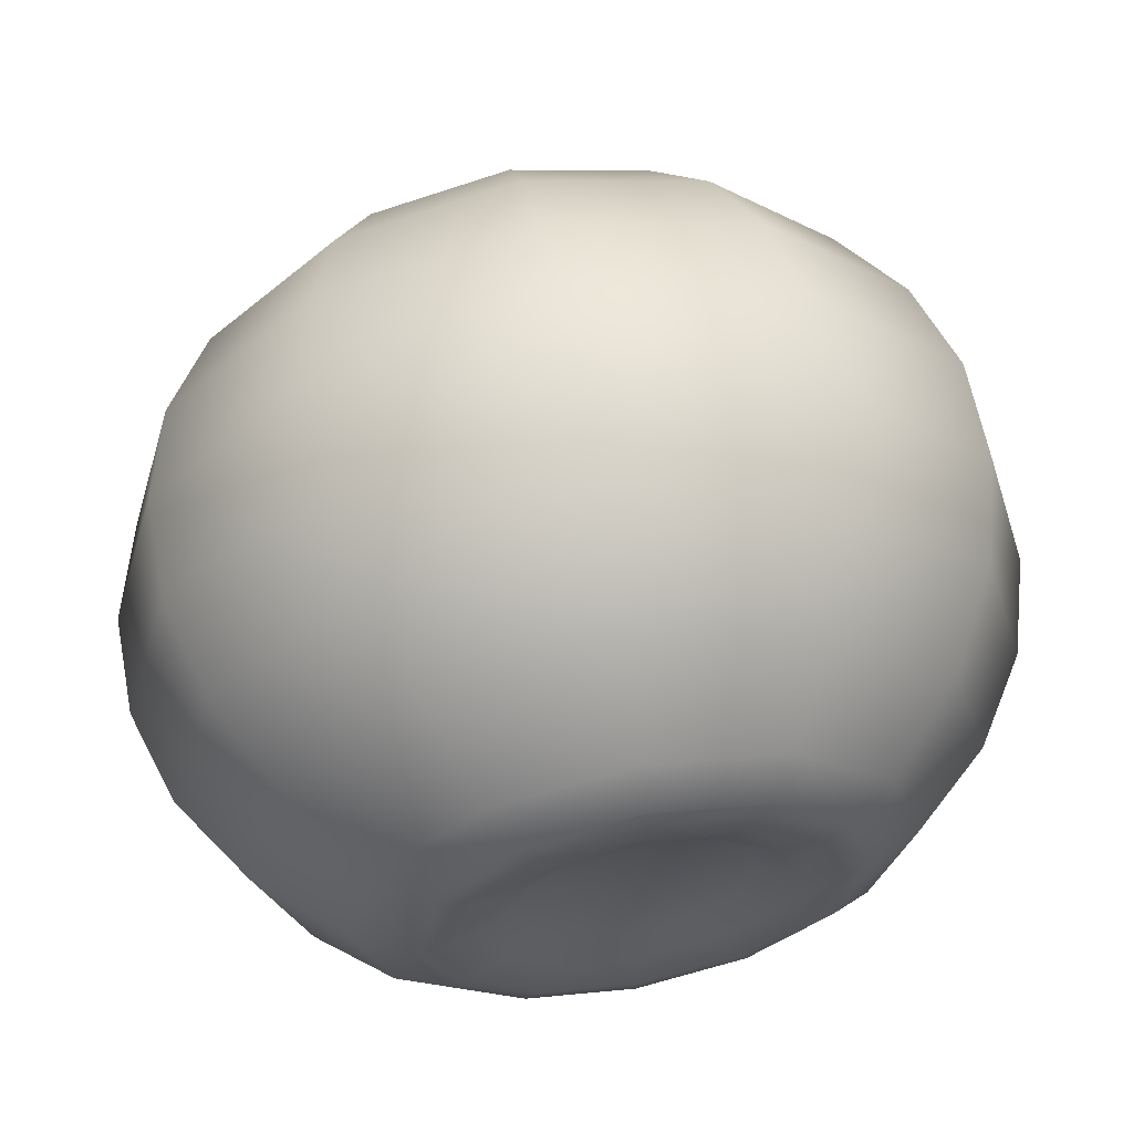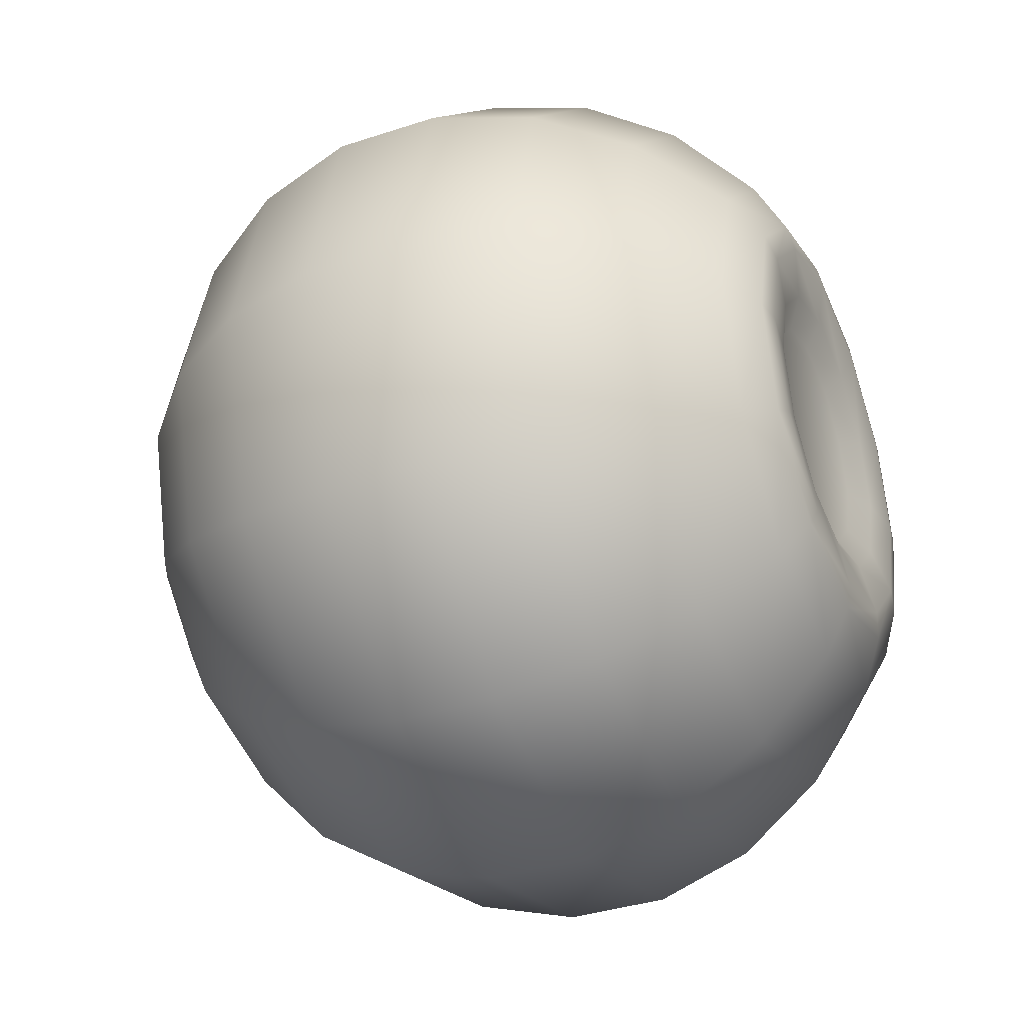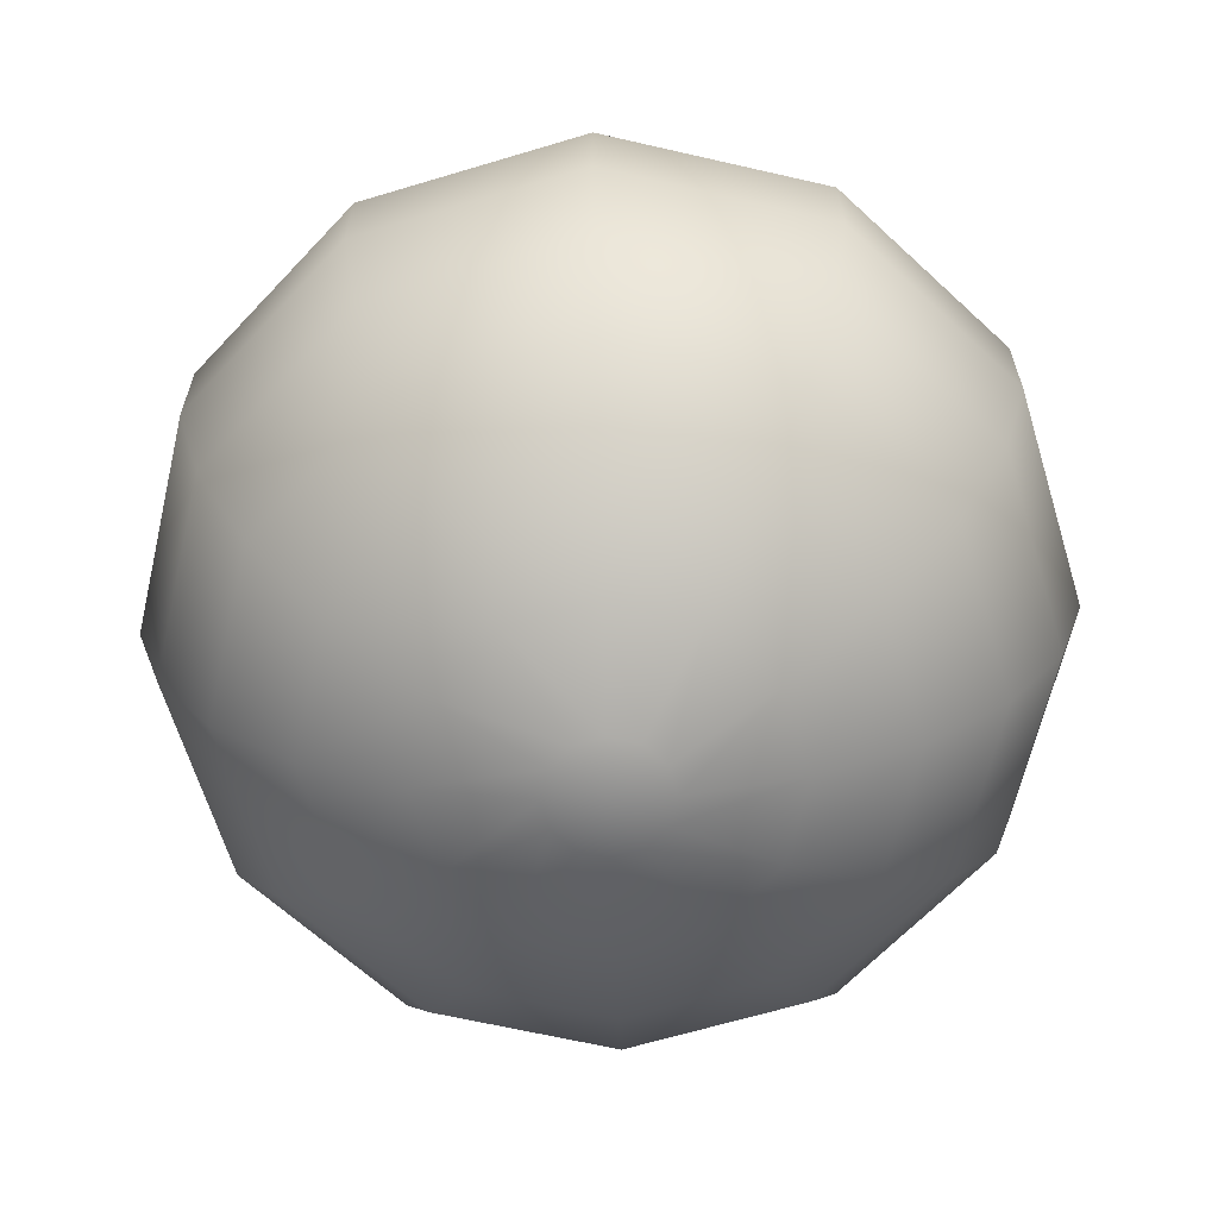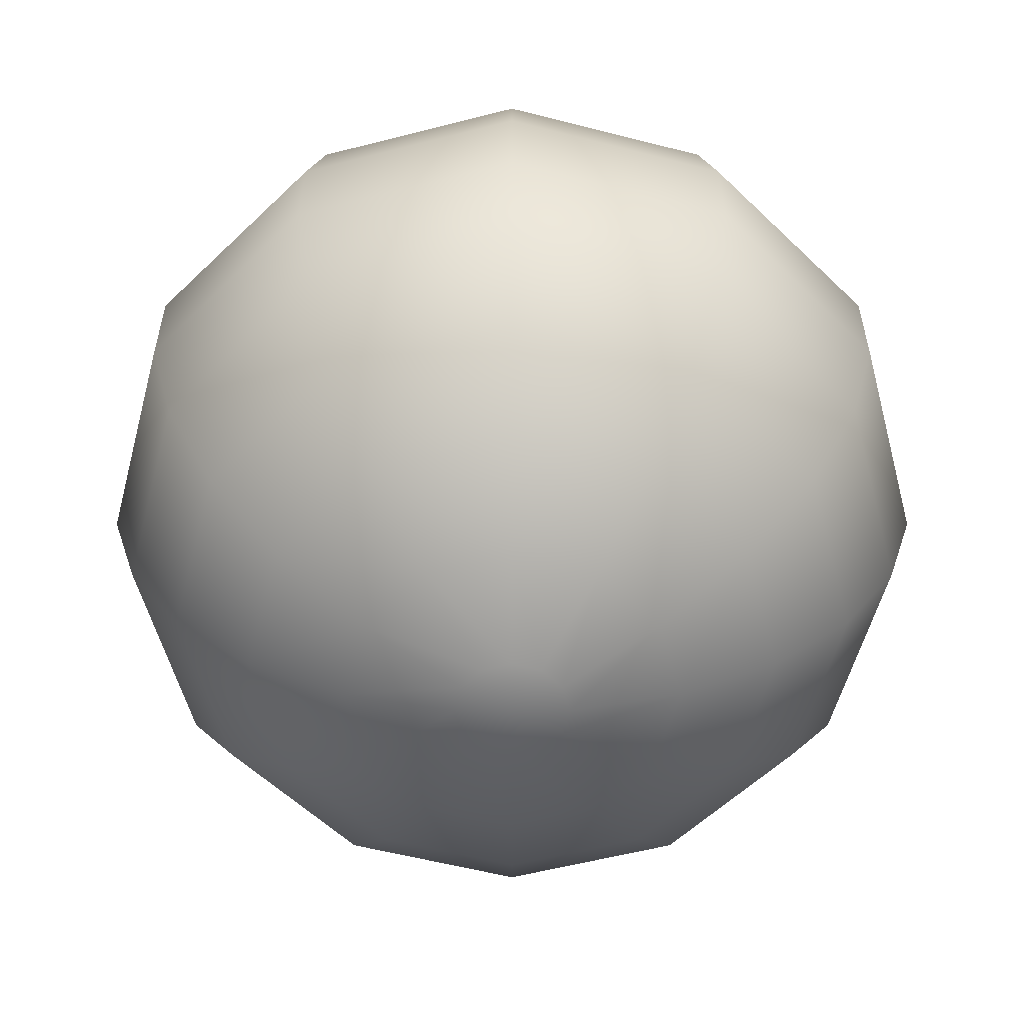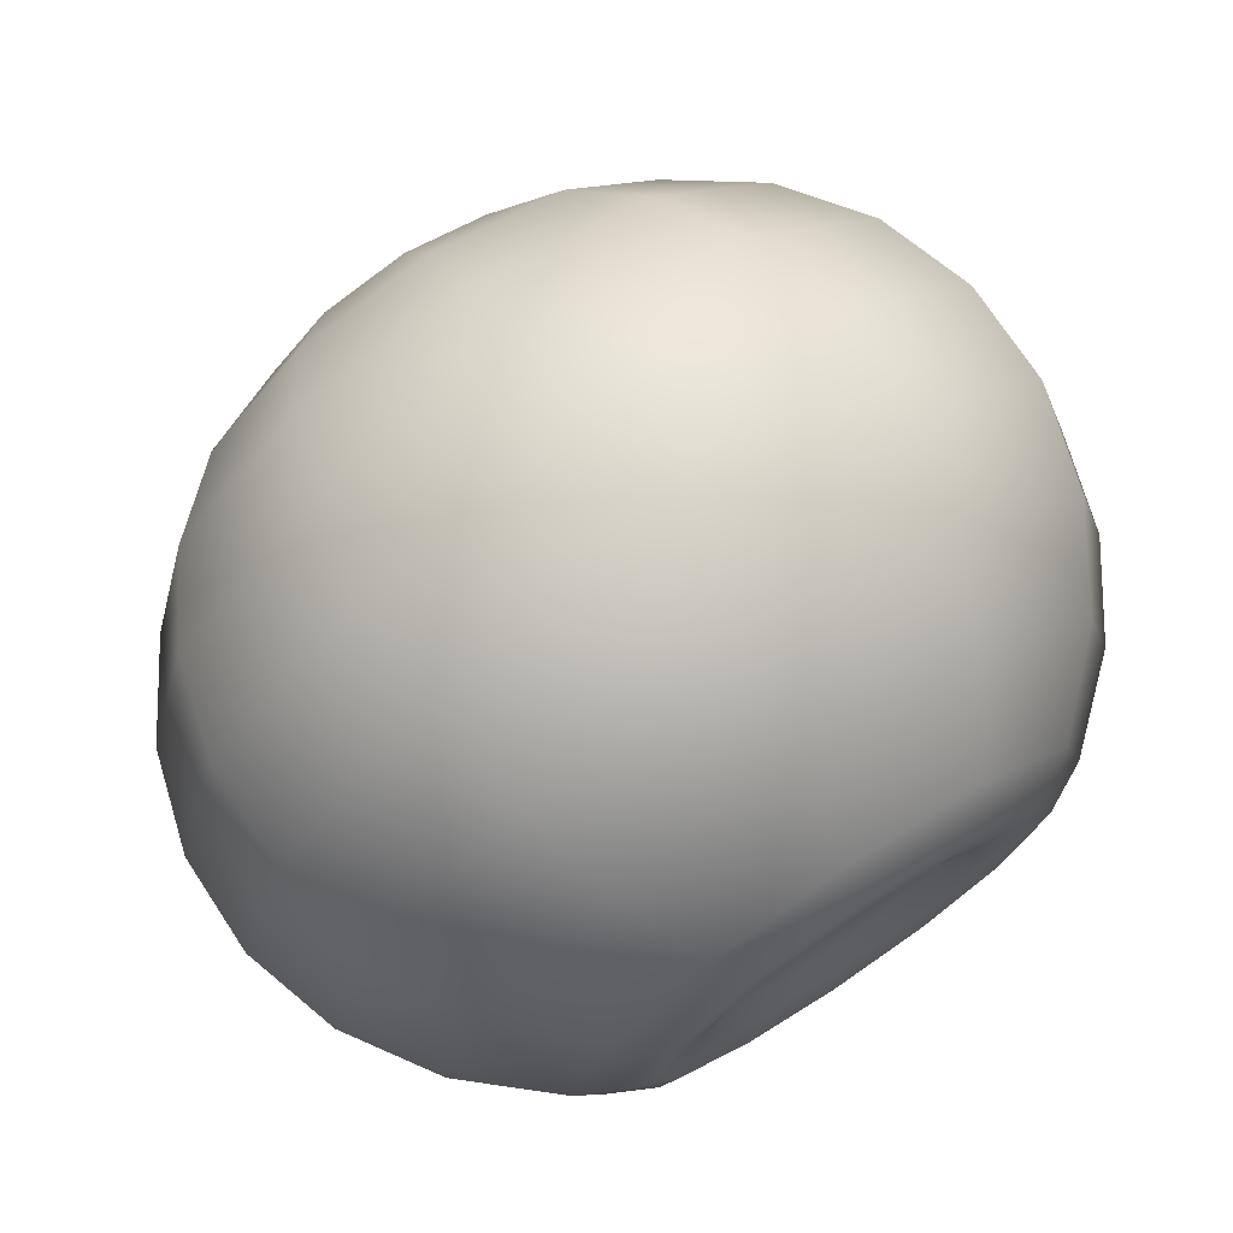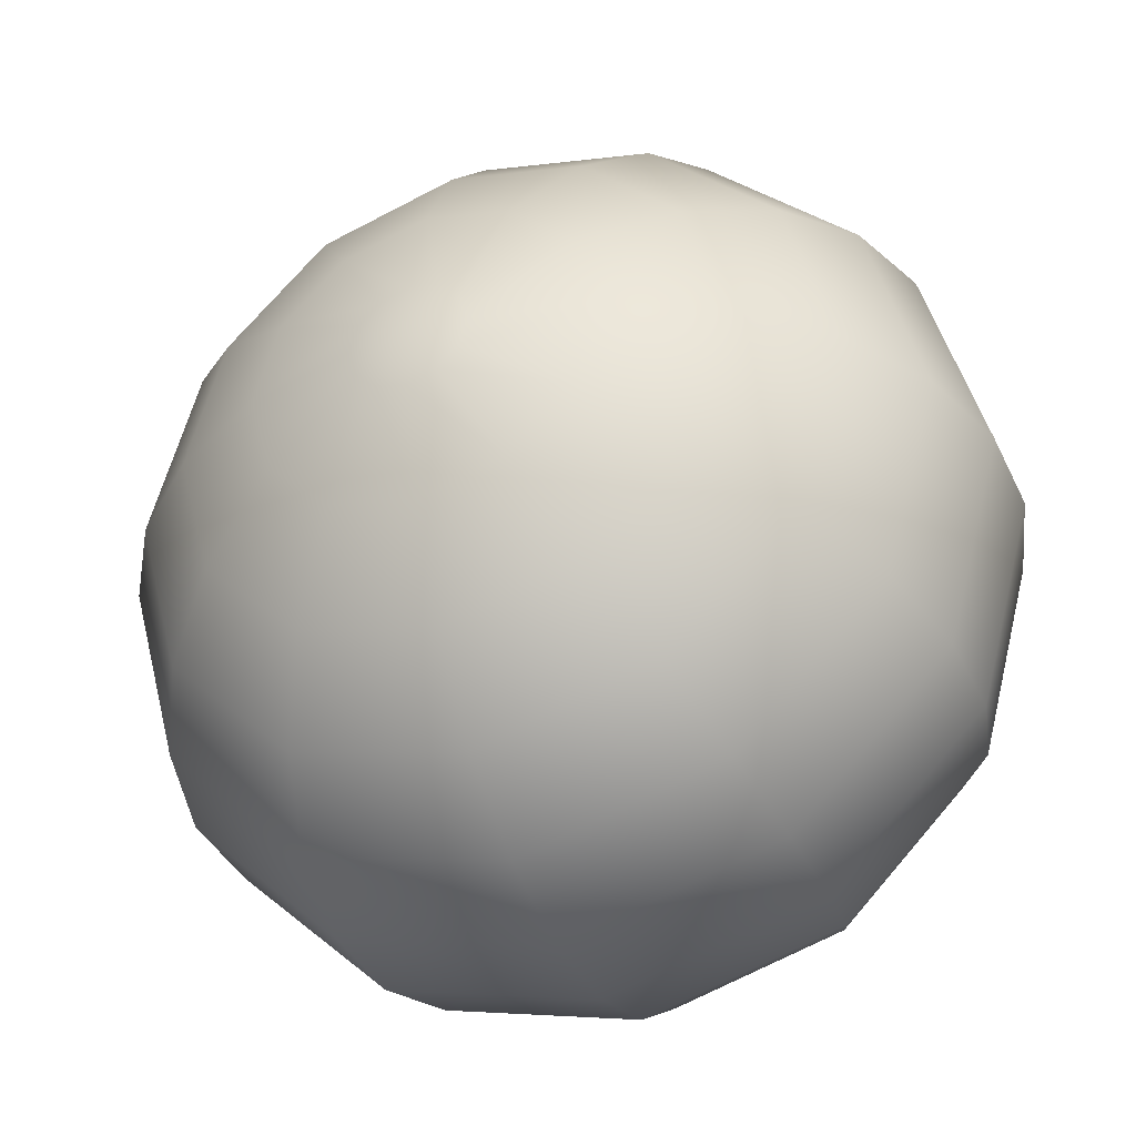
<metadata>
{"format":"obj","ext":"obj","renderer":"f3d","projection":"perspective","resolution":1024,"background":"white","views":[{"elev":62.0,"azim":169.1,"up":"+Z"},{"elev":-35.8,"azim":113.6,"up":"+Z"},{"elev":-64.4,"azim":-58.1,"up":"+Y"},{"elev":-57.0,"azim":-150.0,"up":"+Y"},{"elev":73.6,"azim":146.6,"up":"+Z"},{"elev":-38.0,"azim":23.0,"up":"+Z"}]}
</metadata>
<code>
g Blueberry_Low_02
v -0.0006526 -0.00881 -0.00113
v 1.556e-10 -0.00881 -0.001305
v 4.562e-10 -0.008209 -0.003827
v -0.001913 -0.008209 -0.003314
v -0.00113 -0.00881 -0.0006526
v 7.257e-10 -0.007049 -0.006088
v -0.003314 -0.008209 -0.001913
v -0.001305 -0.00881 -7.78e-11
v -0.003044 -0.007049 -0.005272
v 9.458e-10 -0.005409 -0.007934
v -0.003827 -0.008209 -2.281e-10
v -0.00113 -0.00881 0.0006526
v -0.005272 -0.007049 -0.003044
v -0.003967 -0.005409 -0.006871
v 1.101e-09 -0.0034 -0.009239
v -0.003314 -0.008209 0.001913
v -0.0006526 -0.00881 0.00113
v -0.006088 -0.007049 -3.629e-10
v -0.006871 -0.005409 -0.003967
v -0.004619 -0.0034 -0.008001
v 1.182e-09 -0.00116 -0.009914
v -0.001913 -0.008209 0.003314
v -3.89e-11 -0.00881 0.001305
v -0.005272 -0.007049 0.003044
v -0.007934 -0.005409 -4.729e-10
v -0.008001 -0.0034 -0.004619
v -0.004957 -0.00116 -0.008586
v 1.182e-09 0.00116 -0.009914
v -1.14e-10 -0.008209 0.003827
v 0.0006526 -0.00881 0.00113
v -0.003044 -0.007049 0.005272
v -0.006871 -0.005409 0.003967
v -0.009239 -0.0034 -5.507e-10
v -0.008586 -0.00116 -0.004957
v -0.004957 0.00116 -0.008586
v 1.101e-09 0.0034 -0.009239
v 0.001913 -0.008209 0.003314
v 0.00113 -0.00881 0.0006526
v -1.814e-10 -0.007049 0.006088
v -0.003967 -0.005409 0.006871
v -0.008001 -0.0034 0.004619
v -0.009914 -0.00116 -5.909e-10
v -0.008586 0.00116 -0.004957
v -0.004619 0.0034 -0.008001
v 9.458e-10 0.005409 -0.007934
v -0.003967 0.005409 -0.006871
v 7.257e-10 0.007049 -0.006088
v -0.008001 0.0034 -0.004619
v -0.009914 0.00116 -5.909e-10
v -0.008586 -0.00116 0.004957
v -0.004619 -0.0034 0.008001
v -0.003044 0.007049 -0.005272
v 5.96e-10 0.007595 -0.005
v -0.006871 0.005409 -0.003967
v -0.009239 0.0034 -5.507e-10
v -0.008586 0.00116 0.004957
v -2.364e-10 -0.005409 0.007934
v -0.004957 -0.00116 0.008586
v 0.003044 -0.007049 0.005272
v -2.753e-10 -0.0034 0.009239
v 0.003314 -0.008209 0.001913
v 0.001305 -0.00881 0
v 0.003967 -0.005409 0.006871
v 0.003827 -0.008209 0
v 0.00113 -0.00881 -0.0006526
v 0.005272 -0.007049 0.003044
v 0.003314 -0.008209 -0.001913
v 0.0006526 -0.00881 -0.00113
v 0.006088 -0.007049 0
v 0.006871 -0.005409 0.003967
v 0.004619 -0.0034 0.008001
v 0.001913 -0.008209 -0.003314
v 1.556e-10 -0.00881 -0.001305
v 4.562e-10 -0.008209 -0.003827
v 0.005272 -0.007049 -0.003044
v 0.003044 -0.007049 -0.005272
v 7.257e-10 -0.007049 -0.006088
v 0.007934 -0.005409 0
v 0.006871 -0.005409 -0.003967
v 0.003967 -0.005409 -0.006871
v 9.458e-10 -0.005409 -0.007934
v 0.008001 -0.0034 0.004619
v 0.009239 -0.0034 0
v 0.008001 -0.0034 -0.004619
v 0.004619 -0.0034 -0.008001
v 1.101e-09 -0.0034 -0.009239
v 0.004957 -0.00116 -0.008586
v 1.182e-09 -0.00116 -0.009914
v 0.008586 -0.00116 -0.004957
v 0.009914 -0.00116 0
v 0.008586 -0.00116 0.004957
v 0.004957 -0.00116 0.008586
v 0.004957 0.00116 -0.008586
v 1.182e-09 0.00116 -0.009914
v 0.008586 0.00116 -0.004957
v 0.009914 0.00116 0
v 0.008586 0.00116 0.004957
v 0.004619 0.0034 -0.008001
v 1.101e-09 0.0034 -0.009239
v 0.008001 0.0034 -0.004619
v 0.009239 0.0034 0
v 0.003967 0.005409 -0.006871
v 9.458e-10 0.005409 -0.007934
v 0.006871 0.005409 -0.003967
v 0.003044 0.007049 -0.005272
v 7.257e-10 0.007049 -0.006088
v 0.004957 0.00116 0.008586
v 0.008001 0.0034 0.004619
v 0.007934 0.005409 0
v 0.005272 0.007049 -0.003044
v 0.0025 0.007595 -0.00433
v 5.96e-10 0.007595 -0.005
v 6.332e-10 0.007695 -0.004413
v 0.00433 0.007595 -0.0025
v 0.006088 0.007049 0
v 0.006871 0.005409 0.003967
v 0.002207 0.007695 -0.003822
v 0.005 0.007595 0
v 0.005272 0.007049 0.003044
v 0.001648 0.00753 -0.002854
v 3.928e-10 0.00753 -0.003295
v 3.085e-10 0.007177 -0.002588
v 0.001294 0.007177 -0.002241
v 0.002854 0.00753 -0.001648
v 0.002241 0.007177 -0.001294
v 0.003822 0.007695 -0.002207
v 0.003295 0.00753 0
v 0.002588 0.007177 0
v 0.004413 0.007695 -5.573e-10
v 0.002854 0.00753 0.001648
v 0.002241 0.007177 0.001294
v 0.00433 0.007595 0.0025
v 0.003822 0.007695 0.002207
v 0.001648 0.00753 0.002854
v 0.001294 0.007177 0.002241
v 0.0025 0.007595 0.00433
v 0.002207 0.007695 0.003822
v -9.821e-11 0.00753 0.003295
v -7.713e-11 0.007177 0.002588
v 0.003044 0.007049 0.005272
v -1.49e-10 0.007595 0.005
v -2.066e-10 0.007695 0.004413
v -0.001648 0.00753 0.002854
v -0.001294 0.007177 0.002241
v 0.003967 0.005409 0.006871
v -1.814e-10 0.007049 0.006088
v -0.0025 0.007595 0.00433
v -0.002207 0.007695 0.003822
v -0.002854 0.00753 0.001648
v -0.002241 0.007177 0.001294
v 0.004619 0.0034 0.008001
v -2.364e-10 0.005409 0.007934
v -0.003044 0.007049 0.005272
v -0.00433 0.007595 0.0025
v -0.003822 0.007695 0.002207
v -0.003295 0.00753 -1.964e-10
v -0.002588 0.007177 -1.543e-10
v -2.753e-10 0.0034 0.009239
v -0.003967 0.005409 0.006871
v -0.005272 0.007049 0.003044
v -0.005 0.007595 -2.98e-10
v -0.004413 0.007695 -3.209e-10
v -0.002854 0.00753 -0.001648
v -0.002241 0.007177 -0.001294
v -2.955e-10 0.00116 0.009914
v -0.004619 0.0034 0.008001
v -0.006871 0.005409 0.003967
v -0.006088 0.007049 -3.629e-10
v -0.00433 0.007595 -0.0025
v -0.003822 0.007695 -0.002207
v -0.001648 0.00753 -0.002854
v -0.001294 0.007177 -0.002241
v 3.928e-10 0.00753 -0.003295
v 3.085e-10 0.007177 -0.002588
v -0.002207 0.007695 -0.003822
v 6.332e-10 0.007695 -0.004413
v -0.0025 0.007595 -0.00433
v -0.005272 0.007049 -0.003044
v -0.007934 0.005409 -4.729e-10
v -0.008001 0.0034 0.004619
v -0.004957 0.00116 0.008586
v -2.955e-10 -0.00116 0.009914
v 0.001305 -0.00881 0
v -0 -0.008886 0
v 0.00113 -0.00881 0.0006526
v 0.00113 -0.00881 -0.0006526
v 0.0006526 -0.00881 0.00113
v 0.0006526 -0.00881 -0.00113
v -3.89e-11 -0.00881 0.001305
v 1.556e-10 -0.00881 -0.001305
v -0.0006526 -0.00881 0.00113
v -0.0006526 -0.00881 -0.00113
v -0.00113 -0.00881 0.0006526
v -0.00113 -0.00881 -0.0006526
v -0.001305 -0.00881 -7.78e-11
v 0.002588 0.007177 0
v 0.002241 0.007177 0.001294
v -0 0.007177 0
v 0.002241 0.007177 -0.001294
v 0.001294 0.007177 0.002241
v 0.001294 0.007177 -0.002241
v -7.713e-11 0.007177 0.002588
v 3.085e-10 0.007177 -0.002588
v -0.001294 0.007177 0.002241
v -0.001294 0.007177 -0.002241
v -0.002241 0.007177 0.001294
v -0.002241 0.007177 -0.001294
v -0.002588 0.007177 -1.543e-10
g Blueberry_Low_02_0
f 3 2 1
f 4 3 1
f 4 1 5
f 6 3 4
f 7 4 5
f 7 5 8
f 9 6 4
f 9 4 7
f 10 6 9
f 11 7 8
f 11 8 12
f 13 9 7
f 13 7 11
f 14 10 9
f 14 9 13
f 15 10 14
f 16 11 12
f 16 12 17
f 18 13 11
f 18 11 16
f 19 14 13
f 19 13 18
f 20 15 14
f 20 14 19
f 21 15 20
f 22 16 17
f 22 17 23
f 24 18 16
f 24 16 22
f 25 19 18
f 25 18 24
f 26 20 19
f 26 19 25
f 27 21 20
f 27 20 26
f 28 21 27
f 29 22 23
f 29 23 30
f 31 24 22
f 31 22 29
f 32 25 24
f 32 24 31
f 33 26 25
f 33 25 32
f 34 27 26
f 34 26 33
f 35 28 27
f 35 27 34
f 36 28 35
f 37 29 30
f 37 30 38
f 39 31 29
f 39 29 37
f 40 32 31
f 40 31 39
f 41 33 32
f 41 32 40
f 42 34 33
f 42 33 41
f 43 35 34
f 43 34 42
f 44 36 35
f 44 35 43
f 45 36 44
f 46 45 44
f 47 45 46
f 48 44 43
f 46 44 48
f 49 43 42
f 48 43 49
f 50 42 41
f 49 42 50
f 51 41 40
f 50 41 51
f 52 47 46
f 47 52 53
f 54 46 48
f 52 46 54
f 55 48 49
f 54 48 55
f 56 49 50
f 55 49 56
f 51 40 57
f 57 40 39
f 58 50 51
f 56 50 58
f 57 39 59
f 59 39 37
f 60 51 57
f 58 51 60
f 59 37 61
f 61 37 38
f 61 38 62
f 63 57 59
f 60 57 63
f 64 61 62
f 64 62 65
f 66 59 61
f 63 59 66
f 66 61 64
f 67 64 65
f 67 65 68
f 69 66 64
f 69 64 67
f 70 63 66
f 70 66 69
f 71 60 63
f 71 63 70
f 72 67 68
f 72 68 73
f 74 72 73
f 75 69 67
f 75 67 72
f 76 72 74
f 76 75 72
f 77 76 74
f 78 70 69
f 78 69 75
f 79 75 76
f 79 78 75
f 80 76 77
f 80 79 76
f 81 80 77
f 82 70 78
f 82 71 70
f 83 78 79
f 83 82 78
f 84 79 80
f 84 83 79
f 85 80 81
f 85 84 80
f 86 85 81
f 87 85 86
f 88 87 86
f 89 84 85
f 87 89 85
f 90 83 84
f 89 90 84
f 91 82 83
f 90 91 83
f 92 71 82
f 91 92 82
f 93 87 88
f 94 93 88
f 95 89 87
f 93 95 87
f 96 90 89
f 95 96 89
f 97 91 90
f 96 97 90
f 98 93 94
f 99 98 94
f 100 95 93
f 98 100 93
f 101 96 95
f 100 101 95
f 102 98 99
f 103 102 99
f 104 100 98
f 102 104 98
f 105 102 103
f 106 105 103
f 97 107 91
f 107 92 91
f 108 97 96
f 101 108 96
f 109 101 100
f 104 109 100
f 110 104 102
f 105 110 102
f 105 106 111
f 106 112 111
f 111 112 113
f 105 111 114
f 110 105 114
f 110 115 104
f 115 109 104
f 109 116 101
f 116 108 101
f 117 111 113
f 114 111 117
f 110 114 118
f 115 110 118
f 115 119 109
f 119 116 109
f 117 113 120
f 113 121 120
f 120 121 122
f 123 120 122
f 124 120 123
f 117 120 124
f 125 124 123
f 126 114 117
f 126 117 124
f 114 126 118
f 124 125 127
f 126 124 127
f 125 128 127
f 126 129 118
f 129 126 127
f 130 127 128
f 129 127 130
f 131 130 128
f 132 118 129
f 115 118 132
f 119 115 132
f 133 129 130
f 133 132 129
f 134 130 131
f 133 130 134
f 135 134 131
f 119 132 136
f 136 132 133
f 137 133 134
f 137 136 133
f 138 134 135
f 137 134 138
f 139 138 135
f 140 119 136
f 119 140 116
f 141 136 137
f 140 136 141
f 142 137 138
f 142 141 137
f 143 138 139
f 142 138 143
f 144 143 139
f 140 145 116
f 116 145 108
f 146 140 141
f 140 146 145
f 147 141 142
f 146 141 147
f 148 142 143
f 148 147 142
f 149 143 144
f 148 143 149
f 150 149 144
f 145 151 108
f 108 151 97
f 151 107 97
f 146 152 145
f 145 152 151
f 153 146 147
f 146 153 152
f 154 147 148
f 153 147 154
f 155 148 149
f 155 154 148
f 156 149 150
f 155 149 156
f 157 156 150
f 151 158 107
f 152 158 151
f 153 159 152
f 152 159 158
f 160 153 154
f 153 160 159
f 161 154 155
f 160 154 161
f 162 155 156
f 162 161 155
f 163 156 157
f 162 156 163
f 164 163 157
f 158 165 107
f 107 165 92
f 159 166 158
f 158 166 165
f 160 167 159
f 159 167 166
f 168 160 161
f 160 168 167
f 169 161 162
f 168 161 169
f 170 162 163
f 170 169 162
f 171 163 164
f 170 163 171
f 172 171 164
f 173 171 172
f 174 173 172
f 175 171 173
f 175 170 171
f 176 175 173
f 176 53 175
f 175 177 170
f 53 177 175
f 177 169 170
f 52 177 53
f 178 169 177
f 52 178 177
f 178 168 169
f 178 52 54
f 168 178 179
f 178 54 179
f 168 179 167
f 179 54 55
f 167 179 180
f 179 55 180
f 167 180 166
f 180 55 56
f 166 180 181
f 180 56 181
f 166 181 165
f 181 56 58
f 165 181 182
f 181 58 182
f 165 182 92
f 182 58 60
f 92 182 71
f 182 60 71
f 185 184 183
f 183 184 186
f 187 184 185
f 186 184 188
f 189 184 187
f 188 184 190
f 191 184 189
f 190 184 192
f 193 184 191
f 192 184 194
f 195 184 193
f 194 184 195
f 198 197 196
f 198 196 199
f 198 200 197
f 198 199 201
f 198 202 200
f 198 201 203
f 198 204 202
f 198 203 205
f 198 206 204
f 198 205 207
f 198 208 206
f 198 207 208

</code>
